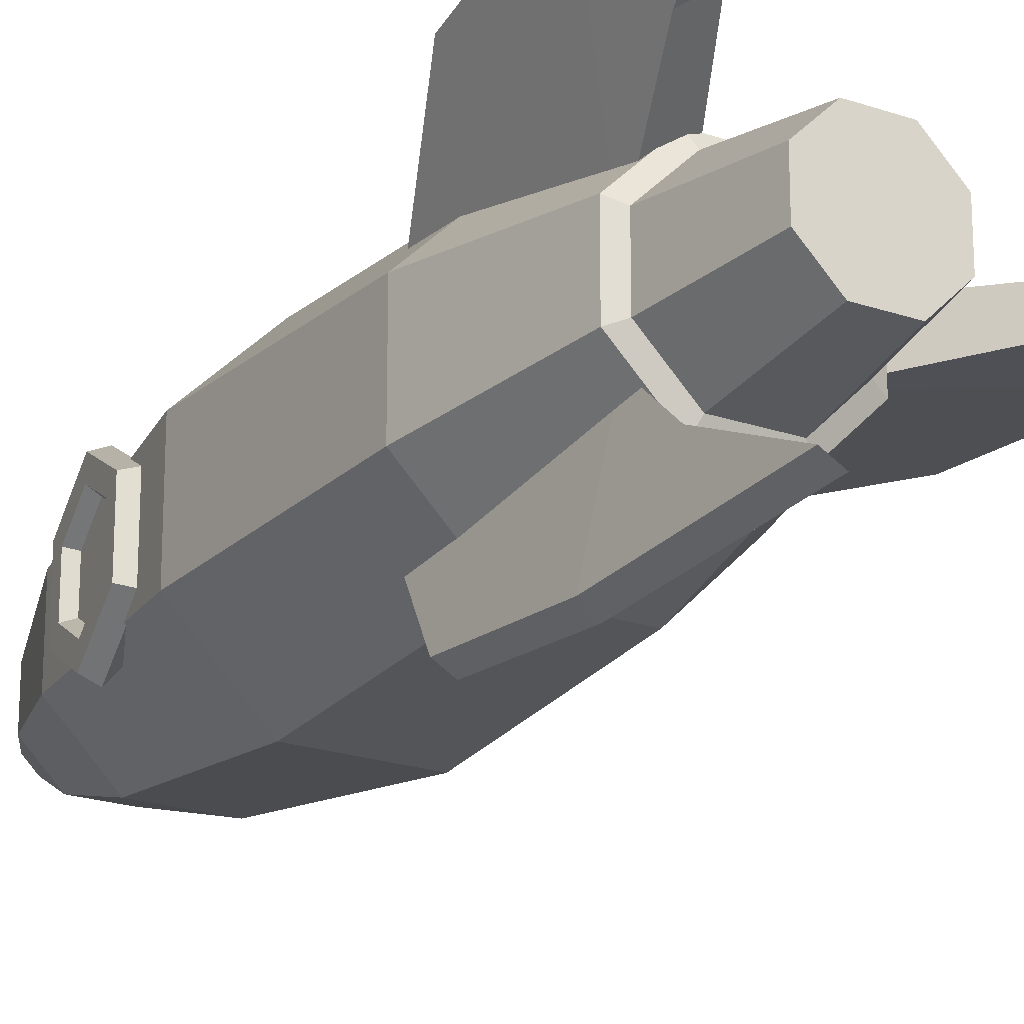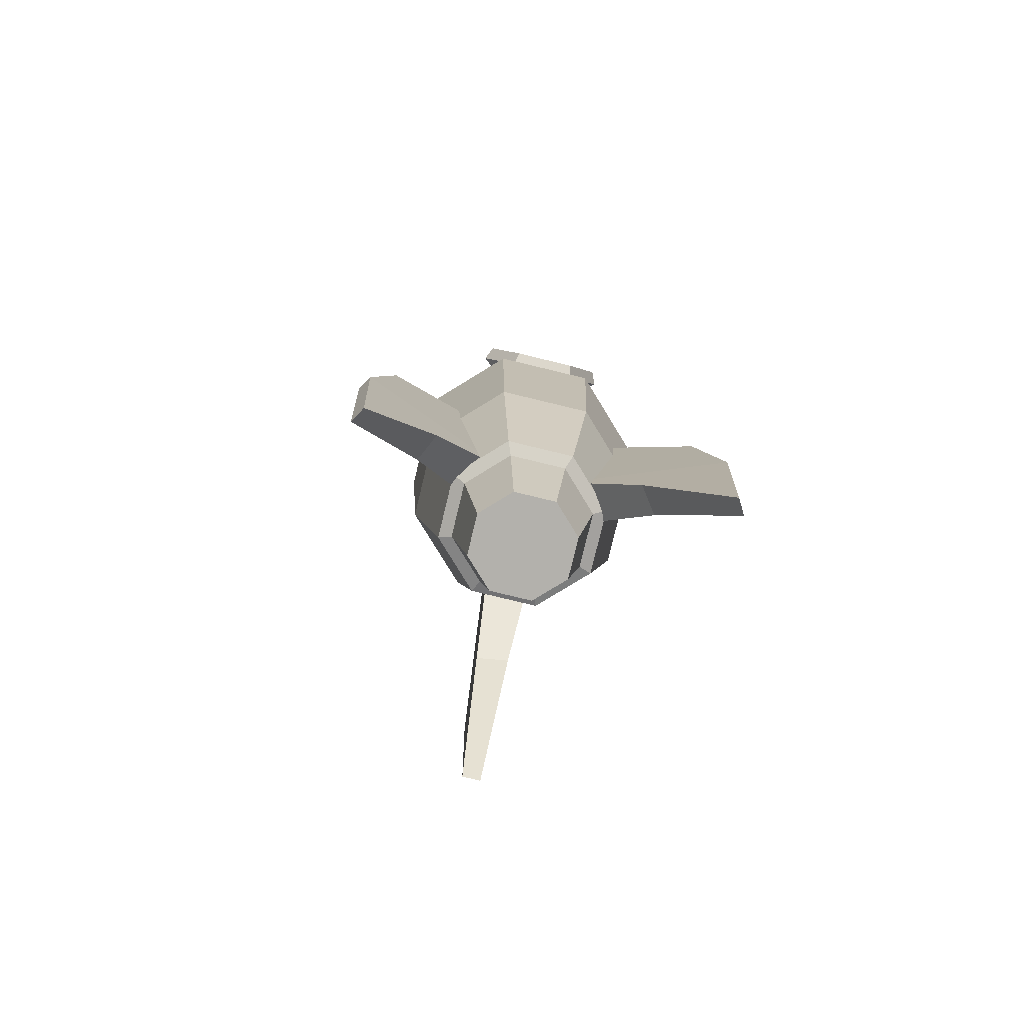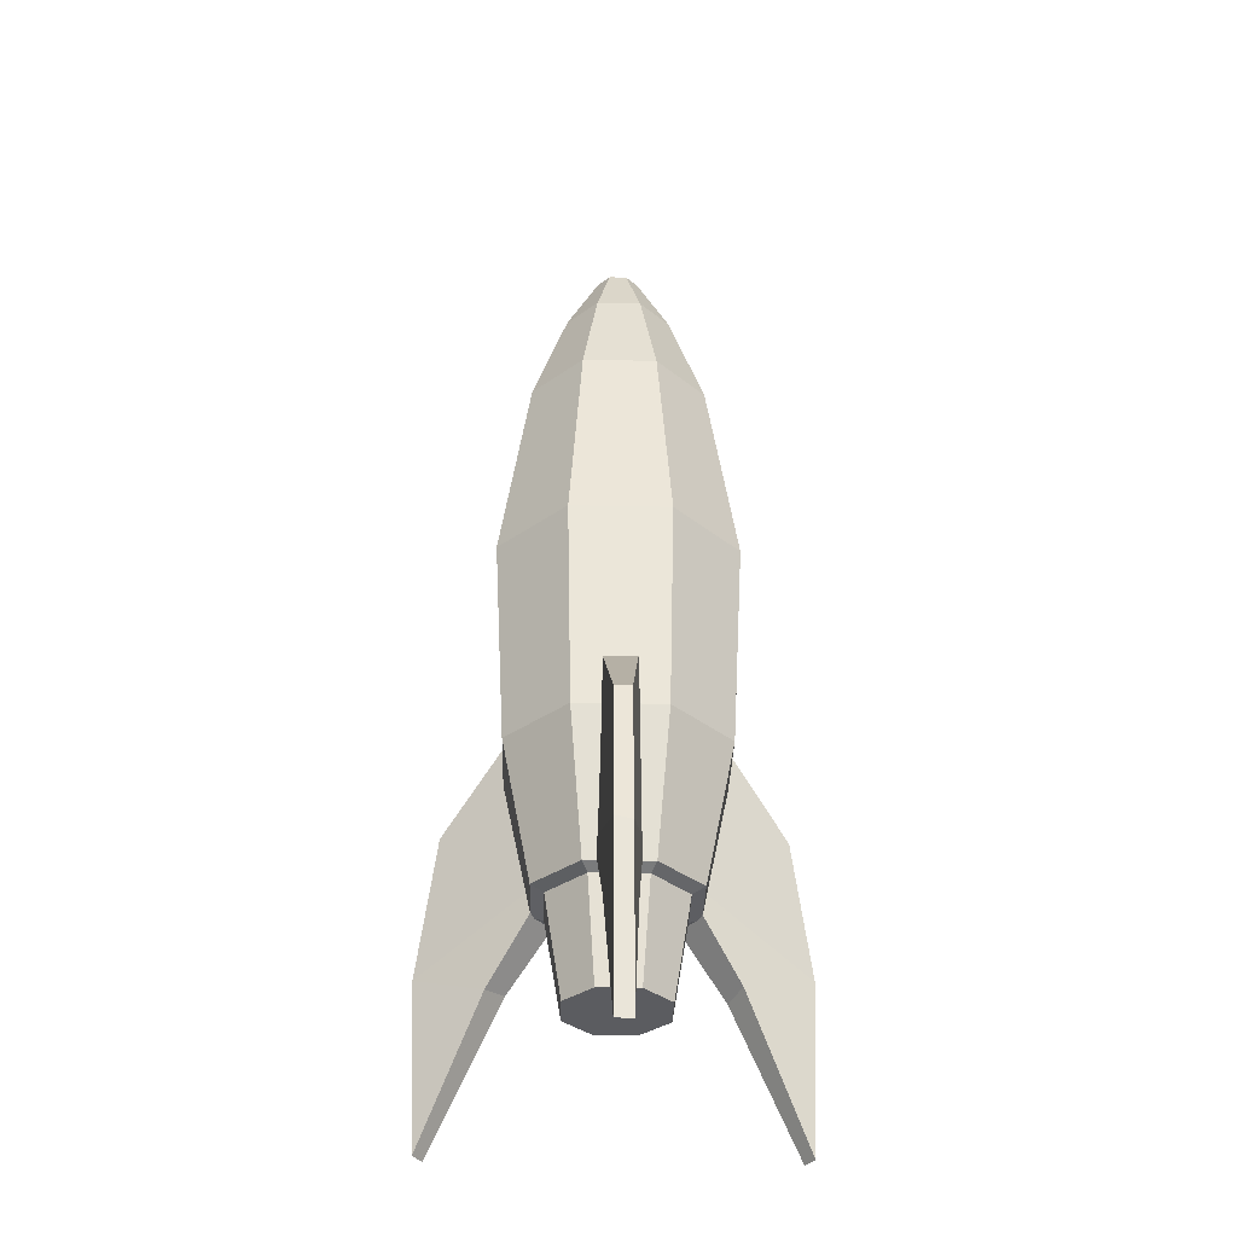
<metadata>
{"format":"obj","ext":"obj","renderer":"f3d","projection":"perspective","resolution":1024,"background":"white","views":[{"elev":-21.9,"azim":-30.9,"up":"+Z"},{"elev":-79.0,"azim":-103.6,"up":"+Y"},{"elev":-34.7,"azim":88.4,"up":"+Y"}]}
</metadata>
<code>
g SM_Prop_Toy_Rocket_01
v -0.002122 0.08576 -0.01971
v -0.03336 0 -0.06378
v -0.002122 0.1641 -0.01971
v -0.0312 0.1123 -0.06004
v -0.016 0.1641 -0.01169
v -0.0364 0.1123 -0.05704
v -0.016 0.08576 -0.01169
v -0.03855 0 -0.06078
v -0.03515 0.06222 -0.06689
v -0.04035 0.06097 -0.06389
v -0.01751 0.05201 -0.04142
v -0.02759 0.05022 -0.0369
v -0.03002 0.252 -0.009519
v -0.03214 0.2356 -0.01904
v -0.03427 0.2193 -0.009519
v -0.03427 0.2193 0.009519
v -0.03214 0.2356 0.01904
v -0.03002 0.252 0.009519
v -0.03943 0.2563 -0.01132
v -0.04196 0.2369 -0.02264
v -0.04449 0.2174 -0.01132
v -0.04449 0.2174 0.01132
v -0.04196 0.2369 0.02264
v -0.03943 0.2563 0.01132
v -0.04019 0.2505 -0.007929
v -0.04196 0.2369 -0.01586
v -0.04373 0.2233 -0.007929
v -0.04373 0.2233 0.007929
v -0.04196 0.2369 0.01586
v -0.04019 0.2505 0.007929
v -0.03705 0.2484 -0.006927
v -0.0386 0.2365 -0.01385
v -0.04015 0.2246 -0.006927
v -0.04015 0.2246 0.006927
v -0.0386 0.2365 0.01385
v -0.03705 0.2484 0.006927
v -0.03705 0.2363 -0.02481
v -0.03428 0.2576 -0.0124
v -0.03428 0.2576 0.0124
v -0.03705 0.2363 0.02481
v -0.03982 0.2149 0.0124
v -0.03982 0.2149 -0.0124
v 0.01813 0.08576 0.008015
v 0.07191 0 0.003001
v 0.01813 0.1641 0.008015
v 0.0676 0.1123 0.003001
v 0.01813 0.1641 -0.008015
v 0.0676 0.1123 -0.003001
v 0.01813 0.08576 -0.008015
v 0.07191 0 -0.003001
v 0.0755 0.06222 0.003001
v 0.0755 0.06097 -0.003001
v 0.04463 0.05201 0.005544
v 0.04575 0.05022 -0.005439
v -0.016 0.08576 0.01169
v -0.03855 0 0.06078
v -0.016 0.1641 0.01169
v -0.0364 0.1123 0.05704
v -0.002122 0.1641 0.01971
v -0.0312 0.1123 0.06004
v -0.002122 0.08576 0.01971
v -0.03336 0 0.06378
v -0.04035 0.06222 0.06389
v -0.03515 0.06097 0.06689
v -0.02712 0.05201 0.03588
v -0.01816 0.05022 0.04234
v -0.007484 0.3398 -0.003144
v -0.003144 0.3398 -0.007484
v -0.01335 0.2758 -0.03178
v -0.03178 0.2758 -0.01335
v 0.003144 0.3398 -0.007484
v 0.007484 0.3398 -0.003144
v 0.01335 0.2758 -0.03178
v 0.03178 0.2758 -0.01335
v -0.01784 0.2009 0.04248
v -0.04248 0.2009 0.01784
v -0.01335 0.2758 0.03178
v -0.03178 0.2758 0.01335
v 0.04248 0.2009 0.01784
v 0.01784 0.2009 0.04248
v 0.03178 0.2758 0.01335
v 0.01335 0.2758 0.03178
v 0.04248 0.2009 -0.01784
v 0.01784 0.2009 -0.04248
v -0.01784 0.2009 -0.04248
v -0.04248 0.2009 -0.01784
v 0.007484 0.3398 0.003144
v 0.003144 0.3398 0.007484
v -0.003144 0.3398 0.007484
v -0.007484 0.3398 0.003144
v 0 0.3464 0
v -0.0118 0.07287 0.02808
v 0.0118 0.07287 0.02808
v 0.02808 0.07287 0.0118
v 0.02808 0.07287 -0.0118
v 0.0118 0.07287 -0.02808
v -0.0118 0.07287 -0.02808
v -0.02808 0.07287 -0.0118
v -0.02808 0.07287 0.0118
v -0.007396 0.03465 -0.01754
v -0.01754 0.03465 -0.007396
v 0.007396 0.03465 -0.01754
v 0.01754 0.03465 -0.007396
v 0.01754 0.03465 0.007396
v 0.007396 0.03465 0.01754
v -0.007396 0.03465 0.01754
v -0.01754 0.03465 0.007396
v -0.009908 0.07089 0.02352
v 0.009908 0.07089 0.02352
v 0.02352 0.07089 0.009908
v 0.02352 0.07089 -0.009908
v 0.009908 0.07089 -0.02352
v -0.009908 0.07089 -0.02352
v -0.02352 0.07089 -0.009908
v -0.02352 0.07089 0.009908
v -0.004967 0.03465 -0.01178
v -0.01178 0.03465 -0.004967
v 0.004967 0.03465 -0.01178
v 0.01178 0.03465 -0.004967
v 0.01178 0.03465 0.004967
v 0.004967 0.03465 0.01178
v -0.004967 0.03465 0.01178
v -0.01178 0.03465 0.004967
v 0 0.03465 0
v -0.01611 0.1243 0.03836
v -0.03836 0.1243 0.01611
v 0.01611 0.1243 0.03836
v 0.03836 0.1243 0.01611
v 0.03836 0.1243 -0.01611
v 0.01611 0.1243 -0.03836
v -0.01611 0.1243 -0.03836
v -0.03836 0.1243 -0.01611
v -0.008077 0.3153 -0.01923
v 0.008077 0.3153 -0.01923
v 0.01923 0.3153 -0.008077
v 0.01923 0.3153 0.008077
v 0.008077 0.3153 0.01923
v -0.008077 0.3153 0.01923
v -0.01923 0.3153 0.008077
v -0.01923 0.3153 -0.008077
v -0.016 0.1641 -0.01169
v -0.0364 0.1123 -0.05704
v -0.016 0.08576 -0.01169
v -0.002122 0.08576 -0.01971
v -0.01751 0.05201 -0.04142
v -0.03515 0.06222 -0.06689
v -0.04035 0.06097 -0.06389
v -0.002122 0.08576 -0.01971
v -0.002122 0.1641 -0.01971
v -0.0312 0.1123 -0.06004
v -0.03515 0.06222 -0.06689
v -0.016 0.08576 -0.01169
v -0.02759 0.05022 -0.0369
v -0.04035 0.06097 -0.06389
v -0.03515 0.06222 -0.06689
v -0.0312 0.1123 -0.06004
v -0.0364 0.1123 -0.05704
v -0.04035 0.06097 -0.06389
v -0.016 0.08576 -0.01169
v -0.016 0.1641 -0.01169
v -0.002122 0.1641 -0.01971
v -0.002122 0.08576 -0.01971
v -0.03515 0.06222 -0.06689
v -0.03336 0 -0.06378
v -0.01751 0.05201 -0.04142
v -0.01751 0.05201 -0.04142
v -0.03336 0 -0.06378
v -0.03855 0 -0.06078
v -0.02759 0.05022 -0.0369
v -0.02759 0.05022 -0.0369
v -0.03855 0 -0.06078
v -0.04035 0.06097 -0.06389
v -0.03214 0.2356 -0.01904
v -0.03705 0.2363 -0.02481
v -0.03427 0.2193 -0.009519
v -0.03982 0.2149 -0.0124
v -0.03427 0.2193 0.009519
v -0.03982 0.2149 0.0124
v -0.03214 0.2356 0.01904
v -0.03705 0.2363 0.02481
v -0.03002 0.252 0.009519
v -0.03428 0.2576 0.0124
v -0.03428 0.2576 -0.0124
v -0.03002 0.252 -0.009519
v -0.04019 0.2505 -0.007929
v -0.03705 0.2484 -0.006927
v -0.0386 0.2365 -0.01385
v -0.04196 0.2369 -0.01586
v -0.04196 0.2369 -0.01586
v -0.0386 0.2365 -0.01385
v -0.04373 0.2233 -0.007929
v -0.04373 0.2233 -0.007929
v -0.04015 0.2246 -0.006927
v -0.04373 0.2233 0.007929
v -0.04373 0.2233 0.007929
v -0.04015 0.2246 0.006927
v -0.0386 0.2365 0.01385
v -0.04196 0.2369 0.01586
v -0.04196 0.2369 0.01586
v -0.0386 0.2365 0.01385
v -0.03705 0.2484 0.006927
v -0.04019 0.2505 0.007929
v -0.04019 0.2505 0.007929
v -0.03705 0.2484 0.006927
v -0.03705 0.2484 -0.006927
v -0.04019 0.2505 -0.007929
v -0.03428 0.2576 -0.0124
v -0.03943 0.2563 -0.01132
v -0.04196 0.2369 -0.02264
v -0.03705 0.2363 -0.02481
v -0.03428 0.2576 0.0124
v -0.03943 0.2563 0.01132
v -0.03943 0.2563 -0.01132
v -0.03428 0.2576 -0.0124
v -0.03705 0.2363 0.02481
v -0.04196 0.2369 0.02264
v -0.03943 0.2563 0.01132
v -0.03428 0.2576 0.0124
v -0.03982 0.2149 0.0124
v -0.04449 0.2174 0.01132
v -0.04196 0.2369 0.02264
v -0.03705 0.2363 0.02481
v -0.03982 0.2149 -0.0124
v -0.04449 0.2174 -0.01132
v -0.04449 0.2174 0.01132
v -0.03982 0.2149 0.0124
v -0.03705 0.2363 -0.02481
v -0.04196 0.2369 -0.02264
v -0.04449 0.2174 -0.01132
v -0.03982 0.2149 -0.0124
v -0.04015 0.2246 0.006927
v -0.04015 0.2246 -0.006927
v 0.01813 0.1641 -0.008015
v 0.0676 0.1123 -0.003001
v 0.01813 0.08576 -0.008015
v 0.01813 0.08576 0.008015
v 0.04463 0.05201 0.005544
v 0.0755 0.06222 0.003001
v 0.0755 0.06097 -0.003001
v 0.01813 0.08576 0.008015
v 0.01813 0.1641 0.008015
v 0.0676 0.1123 0.003001
v 0.0755 0.06222 0.003001
v 0.01813 0.08576 -0.008015
v 0.04575 0.05022 -0.005439
v 0.0755 0.06097 -0.003001
v 0.0755 0.06222 0.003001
v 0.0676 0.1123 0.003001
v 0.0676 0.1123 -0.003001
v 0.0755 0.06097 -0.003001
v 0.01813 0.08576 -0.008015
v 0.01813 0.1641 -0.008015
v 0.01813 0.1641 0.008015
v 0.01813 0.08576 0.008015
v 0.0755 0.06222 0.003001
v 0.07191 0 0.003001
v 0.04463 0.05201 0.005544
v 0.04463 0.05201 0.005544
v 0.07191 0 0.003001
v 0.07191 0 -0.003001
v 0.04575 0.05022 -0.005439
v 0.04575 0.05022 -0.005439
v 0.07191 0 -0.003001
v 0.0755 0.06097 -0.003001
v -0.002122 0.1641 0.01971
v -0.0312 0.1123 0.06004
v -0.002122 0.08576 0.01971
v -0.016 0.08576 0.01169
v -0.02712 0.05201 0.03588
v -0.04035 0.06222 0.06389
v -0.03515 0.06097 0.06689
v -0.016 0.08576 0.01169
v -0.016 0.1641 0.01169
v -0.0364 0.1123 0.05704
v -0.04035 0.06222 0.06389
v -0.002122 0.08576 0.01971
v -0.01816 0.05022 0.04234
v -0.03515 0.06097 0.06689
v -0.04035 0.06222 0.06389
v -0.0364 0.1123 0.05704
v -0.0312 0.1123 0.06004
v -0.03515 0.06097 0.06689
v -0.002122 0.08576 0.01971
v -0.002122 0.1641 0.01971
v -0.016 0.1641 0.01169
v -0.016 0.08576 0.01169
v -0.04035 0.06222 0.06389
v -0.03855 0 0.06078
v -0.02712 0.05201 0.03588
v -0.02712 0.05201 0.03588
v -0.03855 0 0.06078
v -0.03336 0 0.06378
v -0.01816 0.05022 0.04234
v -0.01816 0.05022 0.04234
v -0.03336 0 0.06378
v -0.03515 0.06097 0.06689
v -0.03178 0.2758 -0.01335
v -0.01335 0.2758 -0.03178
v 0.01335 0.2758 -0.03178
v 0.03178 0.2758 -0.01335
v -0.03178 0.2758 0.01335
v -0.01335 0.2758 0.03178
v 0.01335 0.2758 0.03178
v 0.03178 0.2758 0.01335
v -0.01784 0.2009 0.04248
v -0.01335 0.2758 0.03178
v 0.01335 0.2758 0.03178
v 0.01784 0.2009 0.04248
v -0.01335 0.2758 -0.03178
v -0.01784 0.2009 -0.04248
v 0.01784 0.2009 -0.04248
v 0.01335 0.2758 -0.03178
v 0.04248 0.2009 0.01784
v 0.03178 0.2758 0.01335
v 0.03178 0.2758 -0.01335
v 0.04248 0.2009 -0.01784
v -0.04248 0.2009 -0.01784
v -0.03178 0.2758 -0.01335
v -0.03178 0.2758 0.01335
v -0.04248 0.2009 0.01784
v -0.01335 0.2758 -0.03178
v 0.01335 0.2758 -0.03178
v 0.008077 0.3153 -0.01923
v -0.008077 0.3153 -0.01923
v 0.03178 0.2758 0.01335
v 0.01923 0.3153 0.008077
v 0.01923 0.3153 -0.008077
v 0.03178 0.2758 -0.01335
v -0.01335 0.2758 0.03178
v -0.008077 0.3153 0.01923
v 0.008077 0.3153 0.01923
v 0.01335 0.2758 0.03178
v -0.03178 0.2758 -0.01335
v -0.01923 0.3153 -0.008077
v -0.01923 0.3153 0.008077
v -0.03178 0.2758 0.01335
v -0.003144 0.3398 0.007484
v 0 0.3464 0
v 0.003144 0.3398 0.007484
v 0 0.3464 0
v 0.007484 0.3398 0.003144
v 0 0.3464 0
v 0.007484 0.3398 -0.003144
v 0 0.3464 0
v 0.003144 0.3398 -0.007484
v 0 0.3464 0
v -0.003144 0.3398 -0.007484
v 0 0.3464 0
v -0.007484 0.3398 -0.003144
v 0 0.3464 0
v -0.007484 0.3398 0.003144
v 0.007396 0.03465 0.01754
v 0.009908 0.07089 0.02352
v 0.01754 0.03465 0.007396
v 0.02352 0.07089 0.009908
v 0.01754 0.03465 -0.007396
v 0.02352 0.07089 -0.009908
v 0.007396 0.03465 -0.01754
v 0.009908 0.07089 -0.02352
v -0.007396 0.03465 -0.01754
v -0.009908 0.07089 -0.02352
v -0.01754 0.03465 -0.007396
v -0.02352 0.07089 -0.009908
v -0.01754 0.03465 0.007396
v -0.02352 0.07089 0.009908
v -0.009908 0.07089 0.02352
v -0.007396 0.03465 0.01754
v 0.009908 0.07089 0.02352
v -0.009908 0.07089 0.02352
v 0.02352 0.07089 0.009908
v 0.009908 0.07089 0.02352
v 0.0118 0.07287 0.02808
v 0.02352 0.07089 -0.009908
v 0.02352 0.07089 0.009908
v 0.02808 0.07287 0.0118
v 0.009908 0.07089 -0.02352
v 0.02352 0.07089 -0.009908
v 0.02808 0.07287 -0.0118
v -0.009908 0.07089 -0.02352
v 0.009908 0.07089 -0.02352
v 0.0118 0.07287 -0.02808
v -0.02352 0.07089 -0.009908
v -0.009908 0.07089 -0.02352
v -0.0118 0.07287 -0.02808
v -0.02352 0.07089 0.009908
v -0.02352 0.07089 -0.009908
v -0.02808 0.07287 -0.0118
v -0.0118 0.07287 0.02808
v -0.009908 0.07089 0.02352
v -0.02352 0.07089 0.009908
v -0.02808 0.07287 0.0118
v -0.01754 0.03465 -0.007396
v -0.007396 0.03465 -0.01754
v 0.007396 0.03465 -0.01754
v 0.01754 0.03465 -0.007396
v 0.01754 0.03465 0.007396
v 0.007396 0.03465 0.01754
v -0.007396 0.03465 0.01754
v -0.01754 0.03465 0.007396
v -0.01178 0.03465 -0.004967
v -0.004967 0.03465 -0.01178
v 0.004967 0.03465 -0.01178
v 0.01178 0.03465 -0.004967
v 0.01178 0.03465 0.004967
v 0.004967 0.03465 0.01178
v -0.004967 0.03465 0.01178
v -0.01178 0.03465 0.004967
v -0.02808 0.07287 0.0118
v -0.0118 0.07287 0.02808
v -0.03836 0.1243 0.01611
v -0.04248 0.2009 0.01784
v -0.01784 0.2009 0.04248
v -0.01611 0.1243 0.03836
v 0.0118 0.07287 0.02808
v 0.02808 0.07287 0.0118
v 0.01611 0.1243 0.03836
v 0.01784 0.2009 0.04248
v 0.04248 0.2009 0.01784
v 0.03836 0.1243 0.01611
v 0.01784 0.2009 -0.04248
v 0.04248 0.2009 -0.01784
v 0.01611 0.1243 -0.03836
v 0.0118 0.07287 -0.02808
v 0.02808 0.07287 -0.0118
v 0.03836 0.1243 -0.01611
v -0.04248 0.2009 -0.01784
v -0.01784 0.2009 -0.04248
v -0.03836 0.1243 -0.01611
v -0.02808 0.07287 -0.0118
v -0.0118 0.07287 -0.02808
v -0.01611 0.1243 -0.03836
v -0.01611 0.1243 0.03836
v -0.01784 0.2009 0.04248
v 0.01784 0.2009 0.04248
v 0.01611 0.1243 0.03836
v 0.03836 0.1243 0.01611
v 0.04248 0.2009 0.01784
v 0.04248 0.2009 -0.01784
v 0.03836 0.1243 -0.01611
v -0.01784 0.2009 -0.04248
v -0.01611 0.1243 -0.03836
v 0.01611 0.1243 -0.03836
v 0.01784 0.2009 -0.04248
v -0.03836 0.1243 -0.01611
v -0.04248 0.2009 -0.01784
v -0.04248 0.2009 0.01784
v -0.03836 0.1243 0.01611
v -0.01611 0.1243 0.03836
v 0.01611 0.1243 0.03836
v 0.0118 0.07287 0.02808
v -0.0118 0.07287 0.02808
v 0.03836 0.1243 0.01611
v 0.03836 0.1243 -0.01611
v 0.02808 0.07287 -0.0118
v 0.02808 0.07287 0.0118
v -0.01611 0.1243 -0.03836
v -0.0118 0.07287 -0.02808
v 0.0118 0.07287 -0.02808
v 0.01611 0.1243 -0.03836
v -0.03836 0.1243 -0.01611
v -0.03836 0.1243 0.01611
v -0.02808 0.07287 0.0118
v -0.02808 0.07287 -0.0118
v 0.008077 0.3153 -0.01923
v 0.003144 0.3398 -0.007484
v -0.003144 0.3398 -0.007484
v -0.008077 0.3153 -0.01923
v 0.003144 0.3398 -0.007484
v 0.008077 0.3153 -0.01923
v 0.01923 0.3153 -0.008077
v 0.007484 0.3398 -0.003144
v 0.01923 0.3153 0.008077
v 0.007484 0.3398 0.003144
v 0.007484 0.3398 -0.003144
v 0.01923 0.3153 -0.008077
v 0.008077 0.3153 0.01923
v 0.003144 0.3398 0.007484
v 0.007484 0.3398 0.003144
v 0.01923 0.3153 0.008077
v -0.008077 0.3153 0.01923
v -0.003144 0.3398 0.007484
v 0.003144 0.3398 0.007484
v 0.008077 0.3153 0.01923
v -0.01923 0.3153 0.008077
v -0.007484 0.3398 0.003144
v -0.003144 0.3398 0.007484
v -0.008077 0.3153 0.01923
v -0.01923 0.3153 -0.008077
v -0.007484 0.3398 -0.003144
v -0.007484 0.3398 0.003144
v -0.01923 0.3153 0.008077
v -0.007484 0.3398 -0.003144
v -0.01923 0.3153 -0.008077
v -0.008077 0.3153 -0.01923
v -0.003144 0.3398 -0.007484
g SM_Prop_Toy_Rocket_01_0
f 11 9 1
f 154 153 152
f 165 164 163
f 172 171 170
f 53 51 43
f 246 245 244
f 257 256 255
f 264 263 262
f 65 63 55
f 278 277 276
f 289 288 287
f 296 295 294
f 89 91 90
f 88 338 337
f 87 340 339
f 72 342 341
f 71 344 343
f 68 346 345
f 67 348 347
f 351 350 349
f 6 5 3
f 4 6 3
f 10 7 141
f 142 10 141
f 145 144 143
f 12 145 143
f 147 146 2
f 8 147 2
f 150 149 148
f 151 150 148
f 157 156 155
f 158 157 155
f 161 160 159
f 162 161 159
f 168 167 166
f 169 168 166
f 37 38 13
f 14 37 13
f 42 174 173
f 15 42 173
f 41 176 175
f 16 41 175
f 40 178 177
f 17 40 177
f 39 180 179
f 18 39 179
f 183 182 181
f 184 183 181
f 35 36 31
f 32 35 31
f 32 232 35
f 232 231 35
f 187 186 185
f 188 187 185
f 33 190 189
f 191 33 189
f 34 193 192
f 194 34 192
f 197 196 195
f 198 197 195
f 201 200 199
f 202 201 199
f 205 204 203
f 206 205 203
f 209 208 207
f 210 209 207
f 213 212 211
f 214 213 211
f 217 216 215
f 218 217 215
f 221 220 219
f 222 221 219
f 225 224 223
f 226 225 223
f 229 228 227
f 230 229 227
f 48 47 45
f 46 48 45
f 52 49 233
f 234 52 233
f 237 236 235
f 54 237 235
f 239 238 44
f 50 239 44
f 242 241 240
f 243 242 240
f 249 248 247
f 250 249 247
f 253 252 251
f 254 253 251
f 260 259 258
f 261 260 258
f 60 59 57
f 58 60 57
f 64 61 265
f 266 64 265
f 269 268 267
f 66 269 267
f 271 270 56
f 62 271 56
f 274 273 272
f 275 274 272
f 281 280 279
f 282 281 279
f 285 284 283
f 286 285 283
f 292 291 290
f 293 292 290
f 69 70 140
f 133 69 140
f 85 86 297
f 298 85 297
f 74 73 134
f 135 74 134
f 83 84 299
f 300 83 299
f 77 78 76
f 75 77 76
f 138 139 301
f 302 138 301
f 81 82 80
f 79 81 80
f 136 137 303
f 304 136 303
f 307 306 305
f 308 307 305
f 311 310 309
f 312 311 309
f 315 314 313
f 316 315 313
f 319 318 317
f 320 319 317
f 323 322 321
f 324 323 321
f 327 326 325
f 328 327 325
f 331 330 329
f 332 331 329
f 335 334 333
f 336 335 333
f 106 105 109
f 108 106 109
f 110 353 352
f 104 110 352
f 354 103 111
f 355 354 111
f 356 102 112
f 357 356 112
f 358 100 113
f 359 358 113
f 360 101 114
f 361 360 114
f 362 107 115
f 363 362 115
f 366 365 364
f 367 366 364
f 369 368 93
f 92 369 93
f 371 370 94
f 372 371 94
f 374 373 95
f 375 374 95
f 377 376 96
f 378 377 96
f 380 379 97
f 381 380 97
f 383 382 98
f 384 383 98
f 386 385 99
f 387 386 99
f 390 389 388
f 391 390 388
f 125 126 408
f 409 125 408
f 412 411 410
f 413 412 410
f 128 127 414
f 415 128 414
f 418 417 416
f 419 418 416
f 129 130 420
f 421 129 420
f 424 423 422
f 425 424 422
f 131 132 426
f 427 131 426
f 430 429 428
f 431 430 428
f 434 433 432
f 435 434 432
f 438 437 436
f 439 438 436
f 442 441 440
f 443 442 440
f 446 445 444
f 447 446 444
f 450 449 448
f 451 450 448
f 454 453 452
f 455 454 452
f 458 457 456
f 459 458 456
f 462 461 460
f 463 462 460
f 466 465 464
f 467 466 464
f 470 469 468
f 471 470 468
f 474 473 472
f 475 474 472
f 478 477 476
f 479 478 476
f 482 481 480
f 483 482 480
f 486 485 484
f 487 486 484
f 490 489 488
f 491 490 488
f 494 493 492
f 495 494 492
f 401 124 400
f 400 124 407
f 402 124 401
f 407 124 406
f 403 124 402
f 406 124 405
f 404 124 403
f 405 124 404
f 26 25 19
f 20 26 19
f 19 25 24
f 27 26 20
f 25 30 24
f 21 27 20
f 24 30 23
f 28 27 21
f 30 29 23
f 22 28 21
f 23 29 22
f 29 28 22
f 116 117 392
f 393 116 392
f 392 117 399
f 118 116 393
f 117 123 399
f 394 118 393
f 399 123 398
f 119 118 394
f 123 122 398
f 395 119 394
f 398 122 397
f 120 119 395
f 122 121 397
f 396 120 395
f 397 121 396
f 121 120 396

</code>
